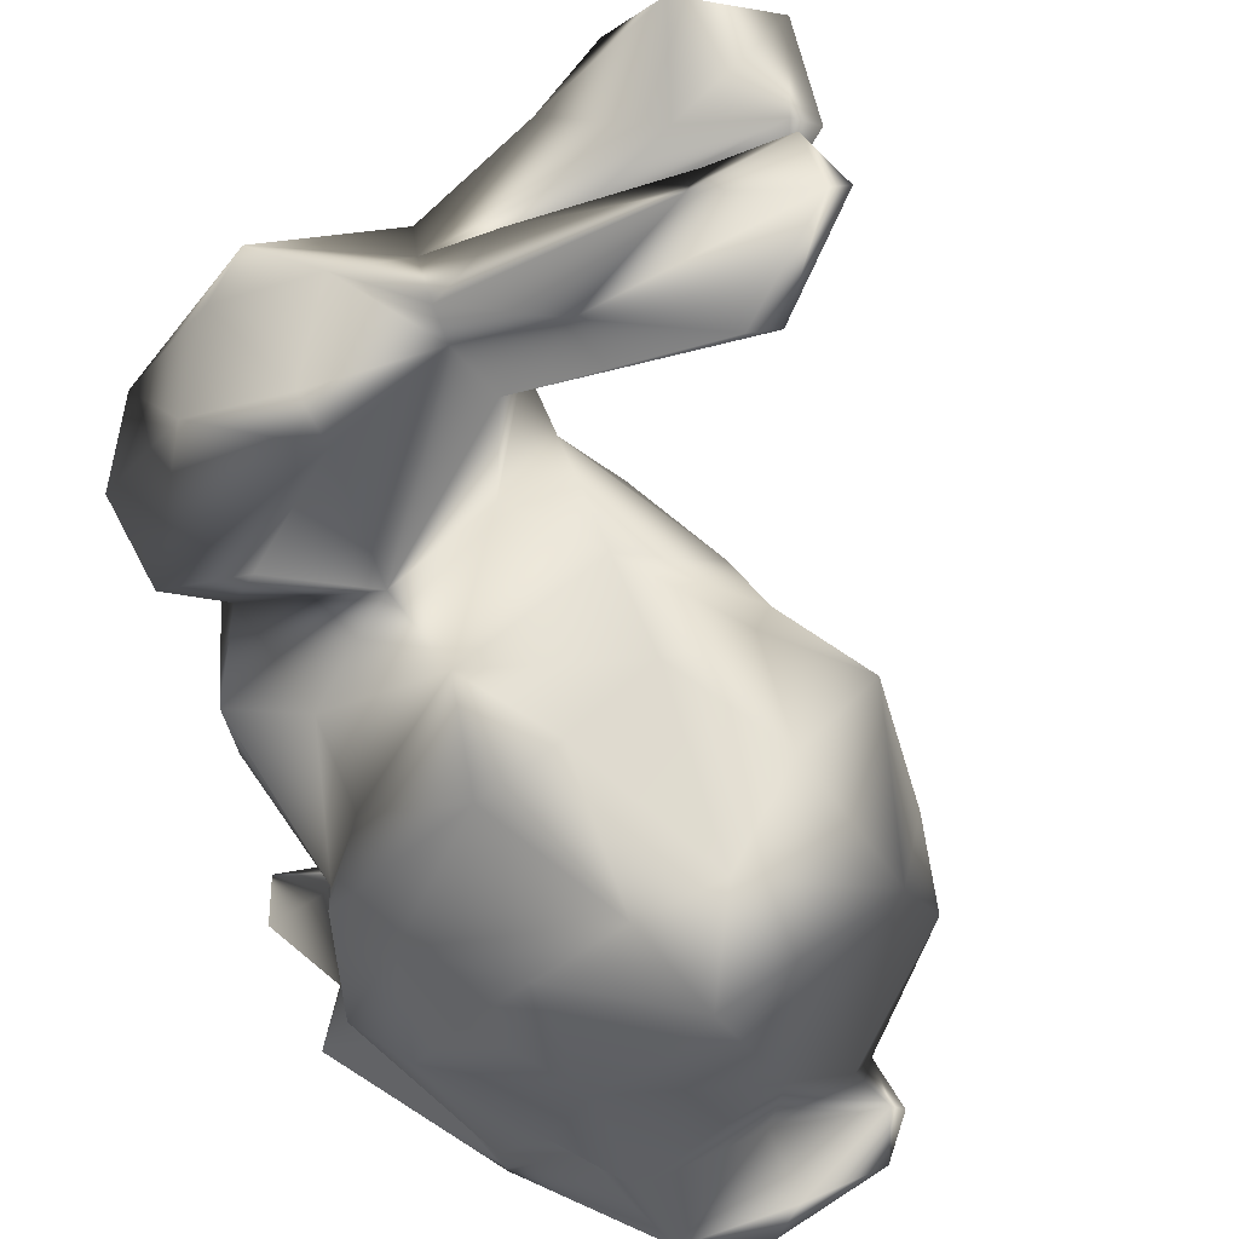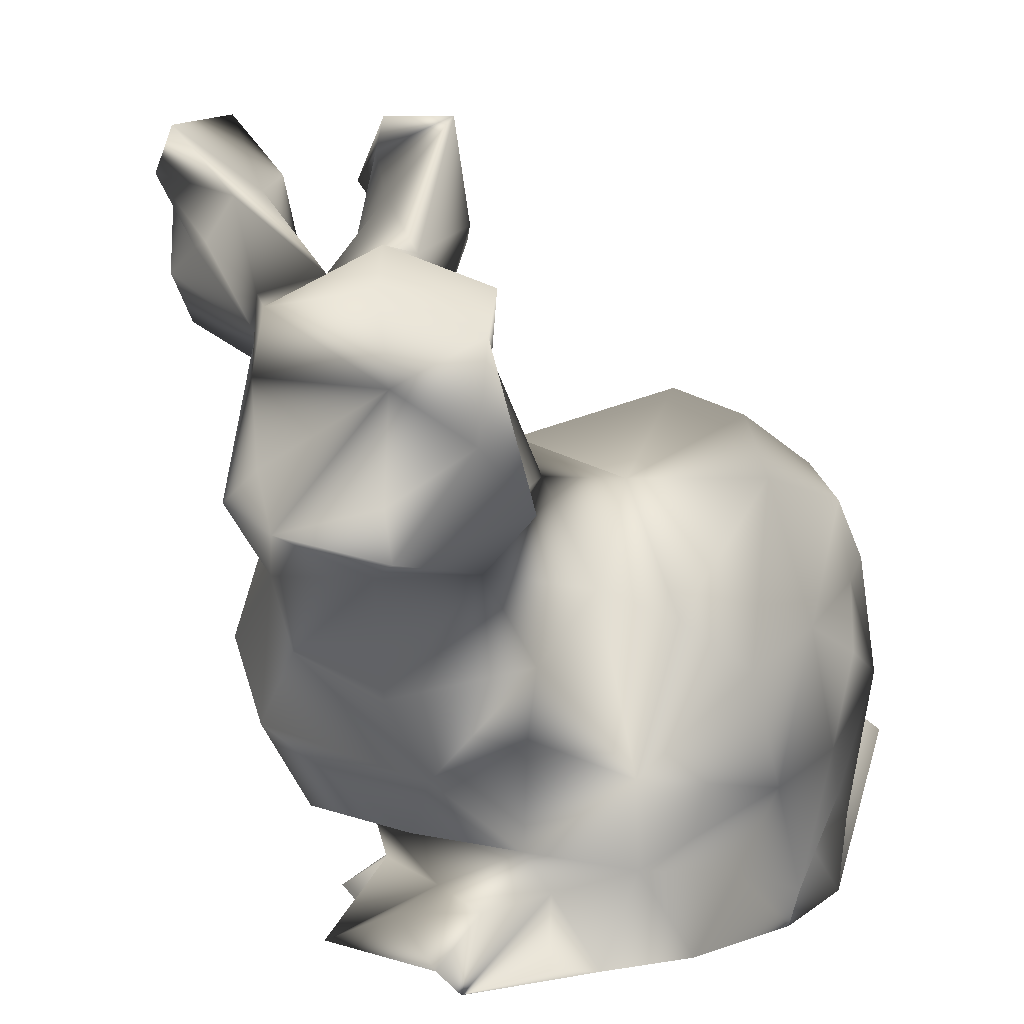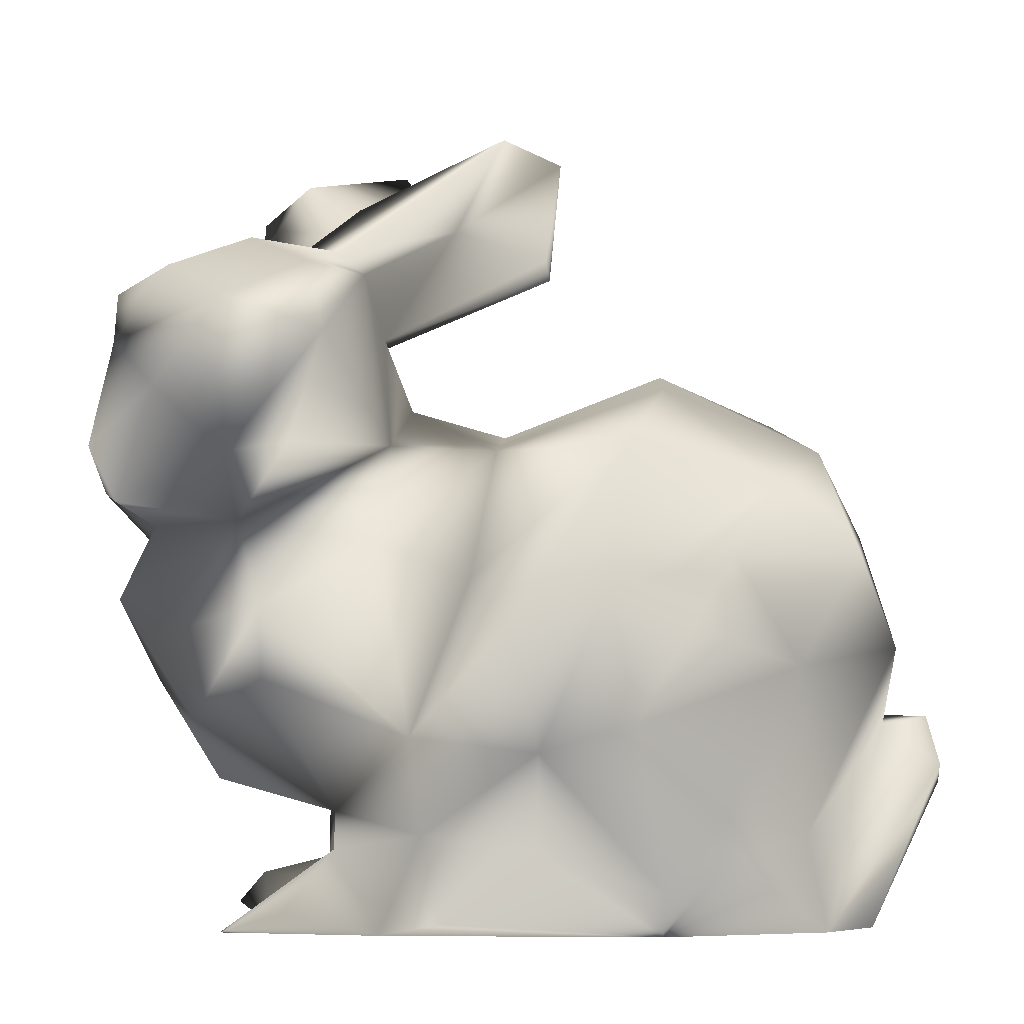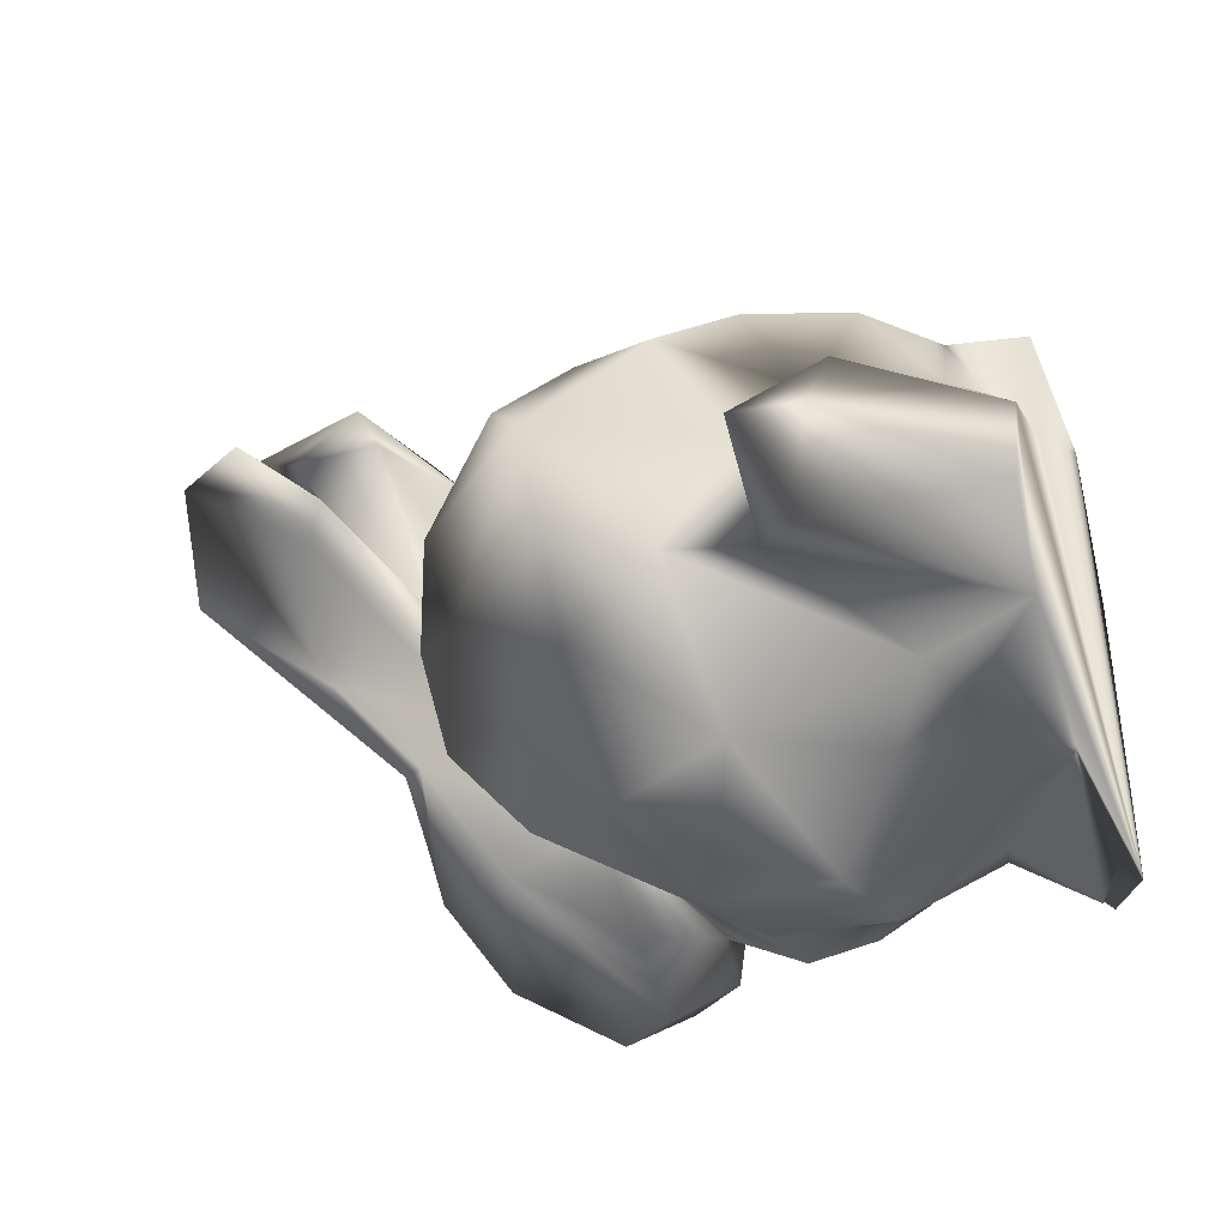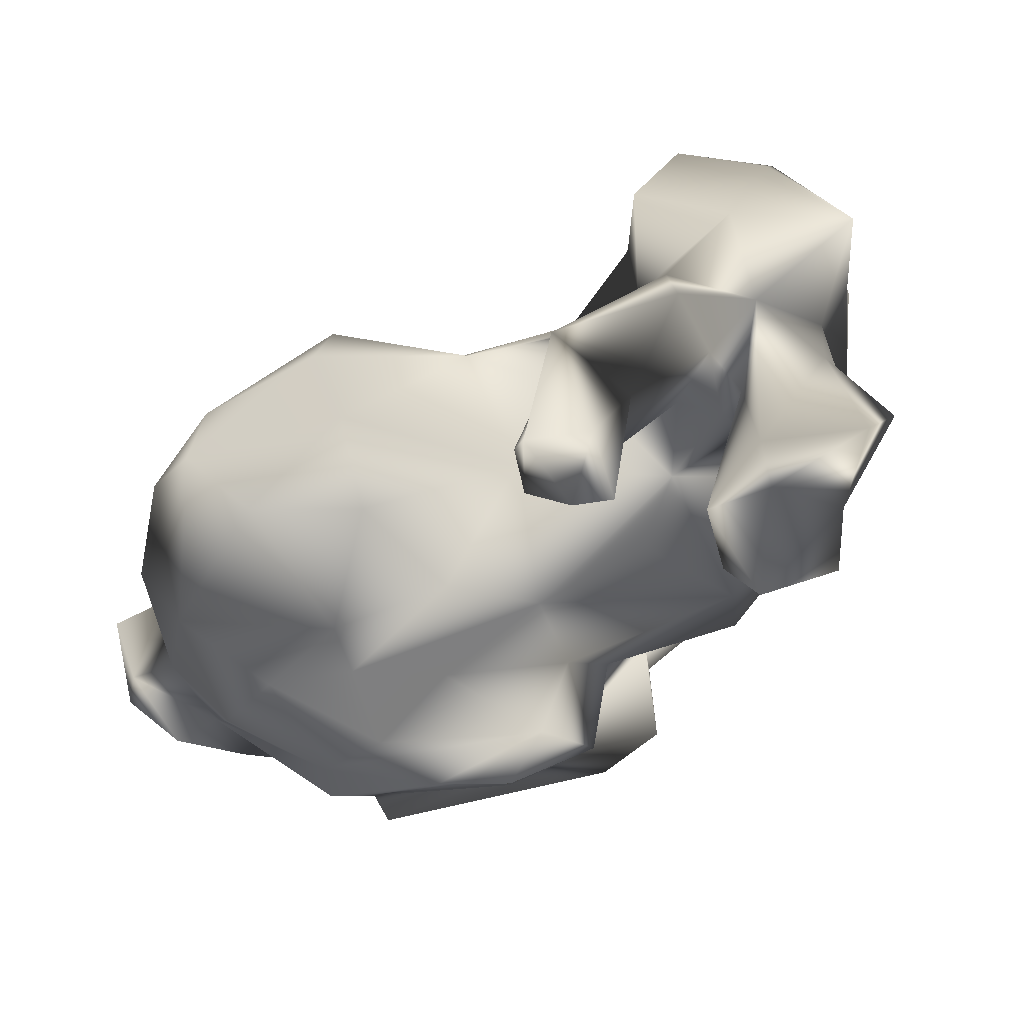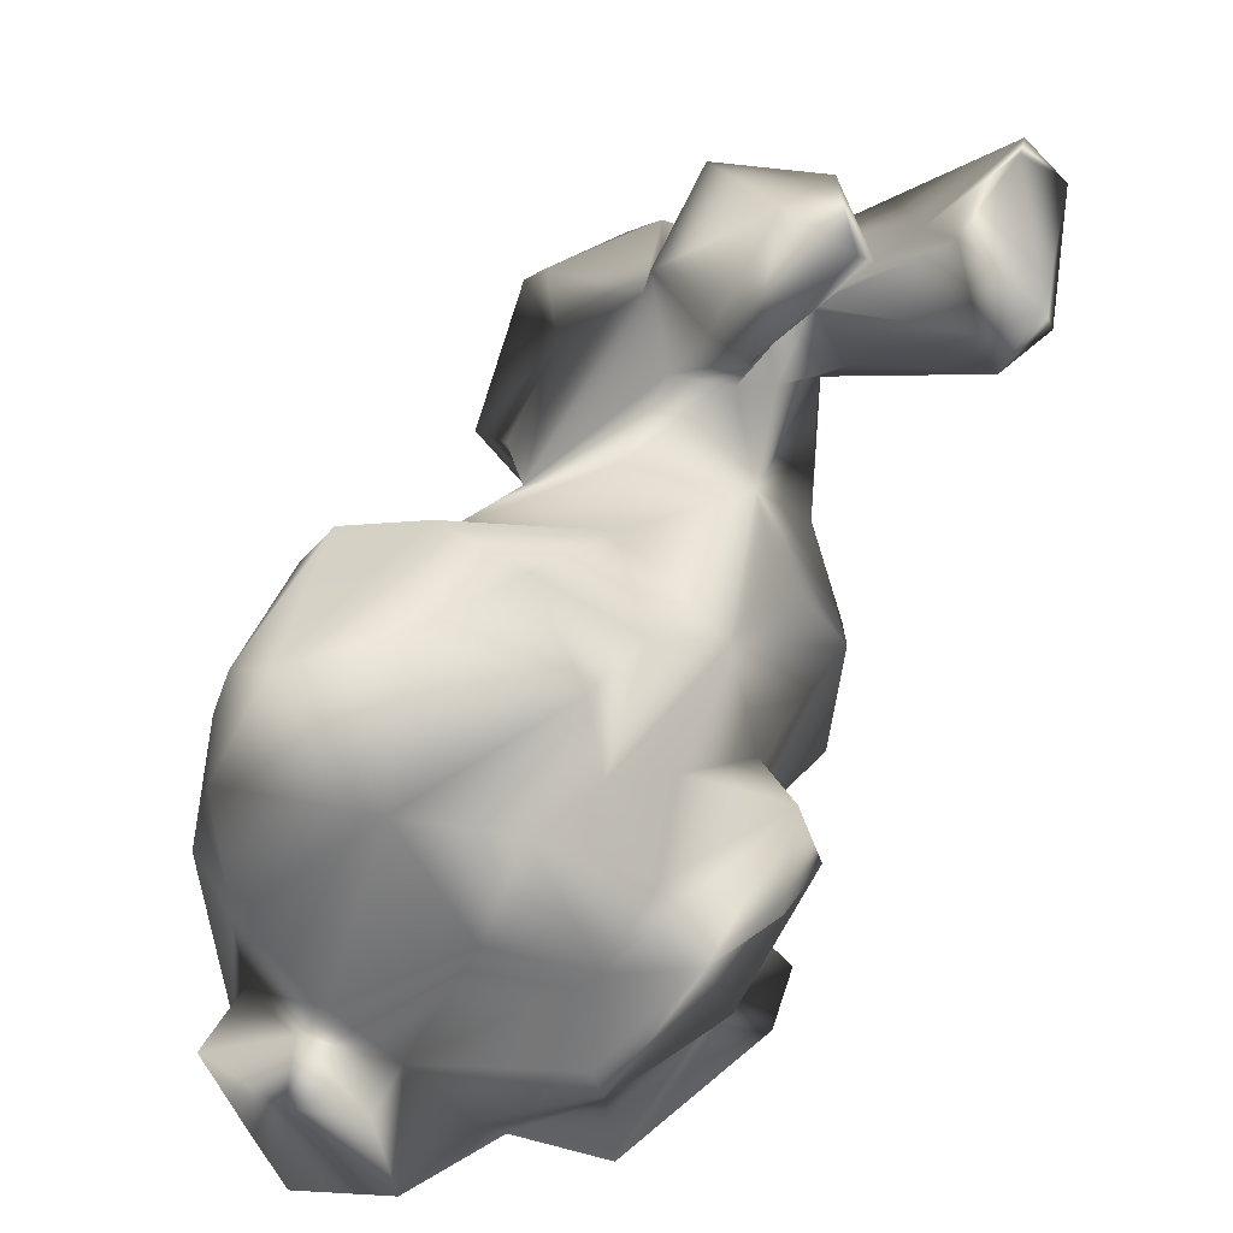
<metadata>
{"format":"obj","ext":"obj","renderer":"f3d","projection":"perspective","resolution":1024,"background":"white","views":[{"elev":44.8,"azim":45.4,"up":"+Z"},{"elev":4.9,"azim":-48.3,"up":"+Z"},{"elev":-5.1,"azim":-2.7,"up":"+Z"},{"elev":-30.1,"azim":107.0,"up":"+Y"},{"elev":58.0,"azim":156.5,"up":"+Z"},{"elev":24.2,"azim":114.6,"up":"+Z"}]}
</metadata>
<code>
v 36.52 26.36 43.72
v 31.12 26.5 112.4
v 10.06 -10.79 10.22
v 16.22 41 112.5
v 4.804 14.35 89.17
v -17.02 6.631 62.74
v 7.052 -3.03 92.85
v 28.9 20.6 94.55
v 35.36 30.64 105.8
v 82.01 -22.45 25.7
v 83 -9.758 31.69
v 55.15 -35.4 50.35
v 71.85 -25.8 51.51
v 59.22 11.89 63.99
v -2.565 12.46 77.95
v -23.89 -7.029 67.72
v 76.14 -2.216 55.12
v 3.63 -19.4 88.54
v 8.905 5.377 5.275
v 13.47 17.5 8.858
v -16.08 1.183 36.27
v 63.77 -6.074 69.47
v -14.12 -16.91 88.41
v 27.16 -20.21 64.59
v 62.43 -28.38 60.19
v 74.38 -16.98 5.281
v 68.24 9.495 51.55
v 54.83 12.99 5.352
v 54.92 -0.265 5.376
v 27.72 -39.78 41.87
v -17.36 -2.177 54.56
v -8.192 14.46 44.9
v 38.37 19.97 16.79
v -9.317 8.589 87.9
v 1.372 -29.64 8.036
v -22.56 -7.864 60.12
v -6.772 -27.37 83.07
v 4.805 10.33 78.93
v -0.4569 -12.88 5.254
v 19.49 38.63 93.62
v -19.34 -1.291 78.16
v 70.47 -5.591 5.295
v -1.426 -28.7 35.93
v 41.23 26.83 32.64
v 18.31 45.2 97.11
v -21.59 -5.909 86.38
v 79.98 -3.088 21.76
v 9.68 4.998 100.1
v 6.386 8.426 90.64
v -22.72 -26.36 64.22
v 1.501 -25.92 65
v 42.55 -31.09 64.35
v 43.61 11.61 63.73
v -6.453 -22.76 5.376
v 13.98 -17.52 65.43
v 13.18 0.5108 81.57
v 23.55 -31.62 47.9
v 16.3 -30.71 28.9
v -5.434 1.448 7.631
v 75.24 -20.46 30.36
v 28.57 26.43 32.57
v 38.2 23.47 110.8
v -19.51 -24.4 57.56
v -14.48 -32.9 70.88
v 30.04 30.6 103.6
v -2.582 3.292 90.3
v 74.18 6.972 41.44
v 77.44 -9.293 31.79
v 29.54 11.77 111.7
v 7.338 -24.84 15.43
v -20.02 -24.49 77.26
v 29.23 18.71 44.54
v -4.462 33.06 103.5
v 8.38 43.98 107.7
v 12.46 -27.63 52.31
v 1.88 37.07 110.2
v 46.75 -33.68 10.31
v -1.815 -7.485 11.86
v 6.42 -6.828 13.85
v 5.315 -17 80.26
v 39.5 -40.3 46.22
v 49.21 -39.97 41.97
v -7.554 1.506 24.98
v 19.87 -37.05 7.225
v 31.45 -34.74 15.39
v 10.4 -3.888 89.71
v 22.4 18.55 5.312
v 6.239 4.279 21.57
v 31.86 17.09 15.08
v 16.88 -3.675 71.51
v 48.75 -10.75 75.25
v 47.88 -23.29 72.04
v -20.51 -9.215 46.44
v -15.62 -19.23 41.25
v 67.76 -19.79 64.53
v 77.16 -20.25 40.04
v -1.693 -30.41 44.65
v -10.11 -20.98 31.13
v 3.331 19.62 82.54
v 63.09 13.91 22.04
v 63.94 15.74 34.7
v 3.27 34.32 94.08
v 6.276 42.75 90.72
v 56.44 12.57 14.21
v -5.463 11.14 58.64
v 2.113 16.72 32.44
v 22.62 2.459 96.79
v -2.155 20.62 100.3
v -4.246 23.64 94.47
v 74.1 -2.433 25.03
v -7.136 -15.09 23.84
v 12.7 -28.18 5.31
v 67.27 -25.76 5.336
v 64.28 -29.08 17.09
v 65.39 1.685 12.98
v 62.89 -34.12 37.38
v 29.24 1.372 68.7
v 5.592 20.2 48.57
v 21.05 14.74 31.49
v 57.81 13.2 53.83
v 32.65 16.57 59.56
v 50.8 1.508 72.23
v 49.96 21.49 29.37
v 23.36 20.4 106.9
v 10.39 6.125 14.84
v 4.598 36.36 84.13
v 17.85 -29.95 17.25
v -7.096 11.38 82.83
v 42.71 -41.43 30.46
v 55.14 -33.82 21.71
v 35.53 14.82 95.25
v 21.24 36.33 104.2
v 10.61 28.95 101.5
v -4.712 -24.6 55.31
v 31.18 -41.31 27.11
v -4.205 -8.04 93.74
v -15.3 -17.34 55.17
v 84.23 -10.81 23.27
v 17.37 15.6 62.43
v -5.818 -33.93 62.8
v 7.373 -20.27 19.89
v 11.32 10.7 68.51
v 9.658 7.294 79.94
v 46.47 -32.18 5.312
v 56.68 18.93 42.75
v 46.16 16.63 49.96
v 55.26 -29.12 14.61
v 36.36 19.85 93.38
f 72 146 1
f 77 147 130
f 2 124 69
f 55 75 24
f 72 119 118
f 145 101 1
f 63 50 36
f 100 110 115
f 74 45 103
f 104 123 100
f 141 3 70
f 123 33 61
f 78 39 3
f 125 89 20
f 38 143 142
f 11 10 138
f 4 45 74
f 38 99 5
f 16 6 36
f 86 107 7
f 84 85 127
f 8 148 143
f 14 27 120
f 96 114 60
f 62 148 9
f 60 10 11
f 12 13 25
f 17 96 68
f 93 94 137
f 91 22 122
f 21 111 98
f 14 17 27
f 56 90 143
f 128 103 126
f 31 6 105
f 118 32 105
f 99 38 15
f 76 4 74
f 66 7 48
f 136 7 66
f 5 66 49
f 46 23 136
f 16 71 41
f 17 68 67
f 18 23 37
f 100 115 104
f 21 32 83
f 142 118 105
f 58 141 127
f 19 125 20
f 28 29 87
f 31 21 93
f 122 22 14
f 37 23 71
f 92 91 24
f 49 38 5
f 52 25 92
f 87 29 54
f 74 73 76
f 121 146 72
f 119 89 88
f 134 94 97
f 49 8 143
f 26 10 113
f 17 14 22
f 120 27 145
f 59 19 39
f 87 20 89
f 28 104 29
f 52 92 24
f 17 22 95
f 129 116 82
f 30 135 81
f 1 61 72
f 31 32 21
f 89 61 33
f 117 91 122
f 93 137 31
f 61 89 119
f 2 62 9
f 20 87 19
f 34 41 46
f 35 70 54
f 109 128 34
f 50 71 36
f 134 75 55
f 7 69 48
f 71 64 37
f 145 1 146
f 15 38 142
f 39 78 59
f 5 99 40
f 142 139 118
f 54 3 39
f 53 117 122
f 40 132 5
f 80 140 51
f 56 55 90
f 34 128 41
f 80 55 86
f 135 77 129
f 6 31 36
f 17 67 27
f 113 54 42
f 29 115 42
f 13 116 96
f 75 134 97
f 118 121 72
f 24 57 52
f 43 141 58
f 124 8 49
f 44 61 1
f 45 126 103
f 4 132 45
f 34 46 66
f 11 47 110
f 48 124 49
f 12 25 81
f 71 50 64
f 130 114 116
f 80 51 55
f 25 52 81
f 148 8 65
f 121 117 53
f 52 57 30
f 39 87 54
f 128 6 41
f 43 97 98
f 86 55 56
f 60 11 68
f 11 138 47
f 57 58 30
f 117 121 142
f 144 54 113
f 106 119 88
f 58 57 75
f 19 59 125
f 113 10 60
f 44 123 61
f 124 48 69
f 62 2 69
f 15 105 128
f 63 140 64
f 2 9 65
f 135 30 58
f 80 37 140
f 48 49 66
f 67 68 110
f 107 69 7
f 110 68 11
f 104 28 89
f 112 127 70
f 10 26 138
f 141 79 3
f 91 117 24
f 84 112 144
f 29 42 54
f 46 41 71
f 72 61 119
f 73 74 102
f 46 136 66
f 75 57 24
f 121 120 146
f 133 4 76
f 144 77 85
f 127 141 70
f 59 78 79
f 37 80 18
f 101 100 123
f 81 129 82
f 52 30 81
f 14 120 53
f 106 83 32
f 84 144 85
f 80 86 18
f 73 102 109
f 19 87 39
f 95 25 13
f 43 58 97
f 88 125 79
f 147 144 113
f 125 88 89
f 130 147 114
f 142 90 117
f 95 91 92
f 70 35 112
f 101 145 27
f 93 98 94
f 134 55 51
f 91 95 22
f 15 142 105
f 96 60 68
f 137 94 134
f 118 106 32
f 132 40 45
f 58 75 97
f 110 101 67
f 126 15 128
f 21 83 111
f 93 21 98
f 133 132 4
f 86 136 18
f 99 15 126
f 110 100 101
f 102 103 128
f 95 13 17
f 3 54 70
f 33 104 89
f 25 95 92
f 134 51 140
f 105 32 31
f 83 106 88
f 65 9 148
f 107 62 69
f 108 109 34
f 47 42 110
f 98 111 141
f 127 112 84
f 113 60 114
f 86 56 107
f 73 109 108
f 148 56 143
f 26 113 42
f 81 135 129
f 137 36 31
f 35 54 112
f 74 103 102
f 126 40 99
f 3 79 78
f 104 115 29
f 47 138 42
f 83 88 111
f 96 116 114
f 108 34 66
f 117 90 24
f 127 85 135
f 106 118 119
f 53 120 121
f 122 14 53
f 1 123 44
f 8 124 65
f 59 79 125
f 40 126 45
f 135 58 127
f 46 71 23
f 50 63 64
f 12 81 82
f 101 27 67
f 102 128 109
f 116 129 130
f 107 56 131
f 66 5 133
f 90 55 24
f 131 62 107
f 110 42 115
f 71 16 36
f 88 141 111
f 13 96 17
f 108 76 73
f 5 132 133
f 134 63 137
f 123 104 33
f 135 85 77
f 136 23 18
f 98 141 43
f 12 116 13
f 63 36 137
f 12 82 116
f 138 26 42
f 128 105 6
f 101 123 1
f 121 118 139
f 7 136 86
f 134 140 63
f 79 141 88
f 139 142 121
f 89 28 87
f 49 143 38
f 41 6 16
f 77 144 147
f 94 98 97
f 140 37 64
f 108 66 133
f 112 54 144
f 120 145 146
f 77 130 129
f 108 133 76
f 65 124 2
f 147 113 114
f 143 90 142
f 131 56 148
f 62 131 148

</code>
